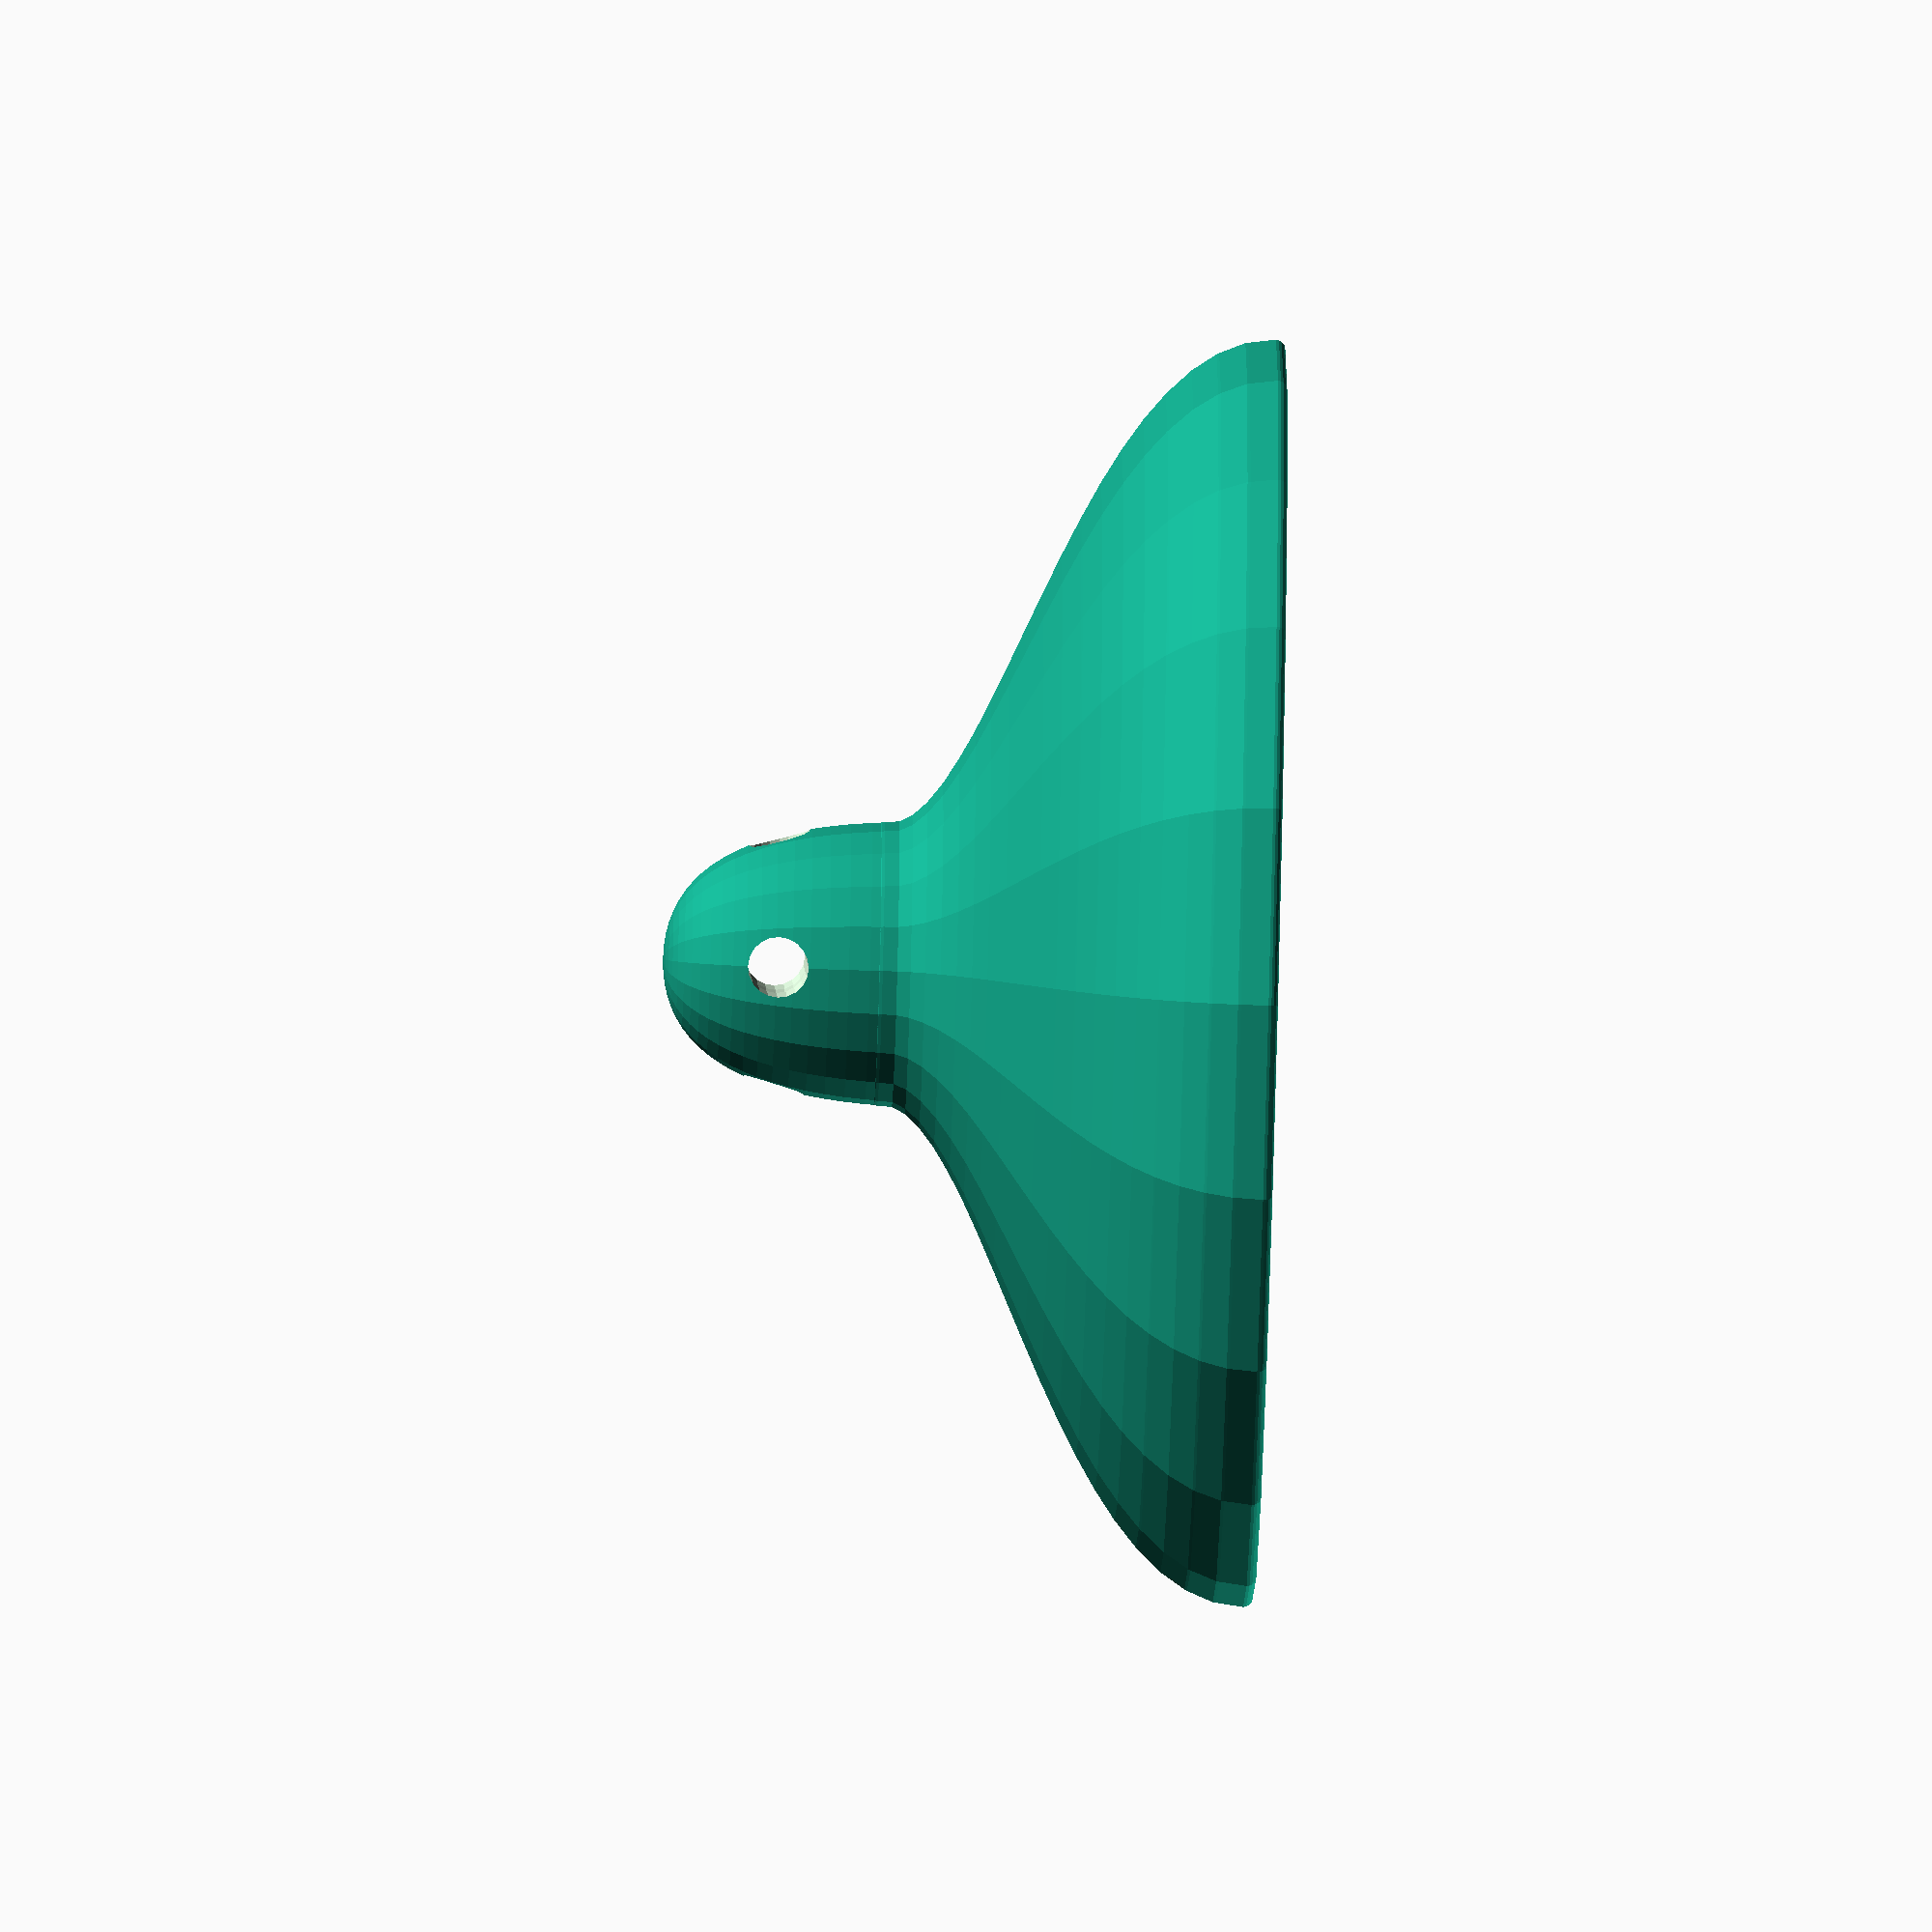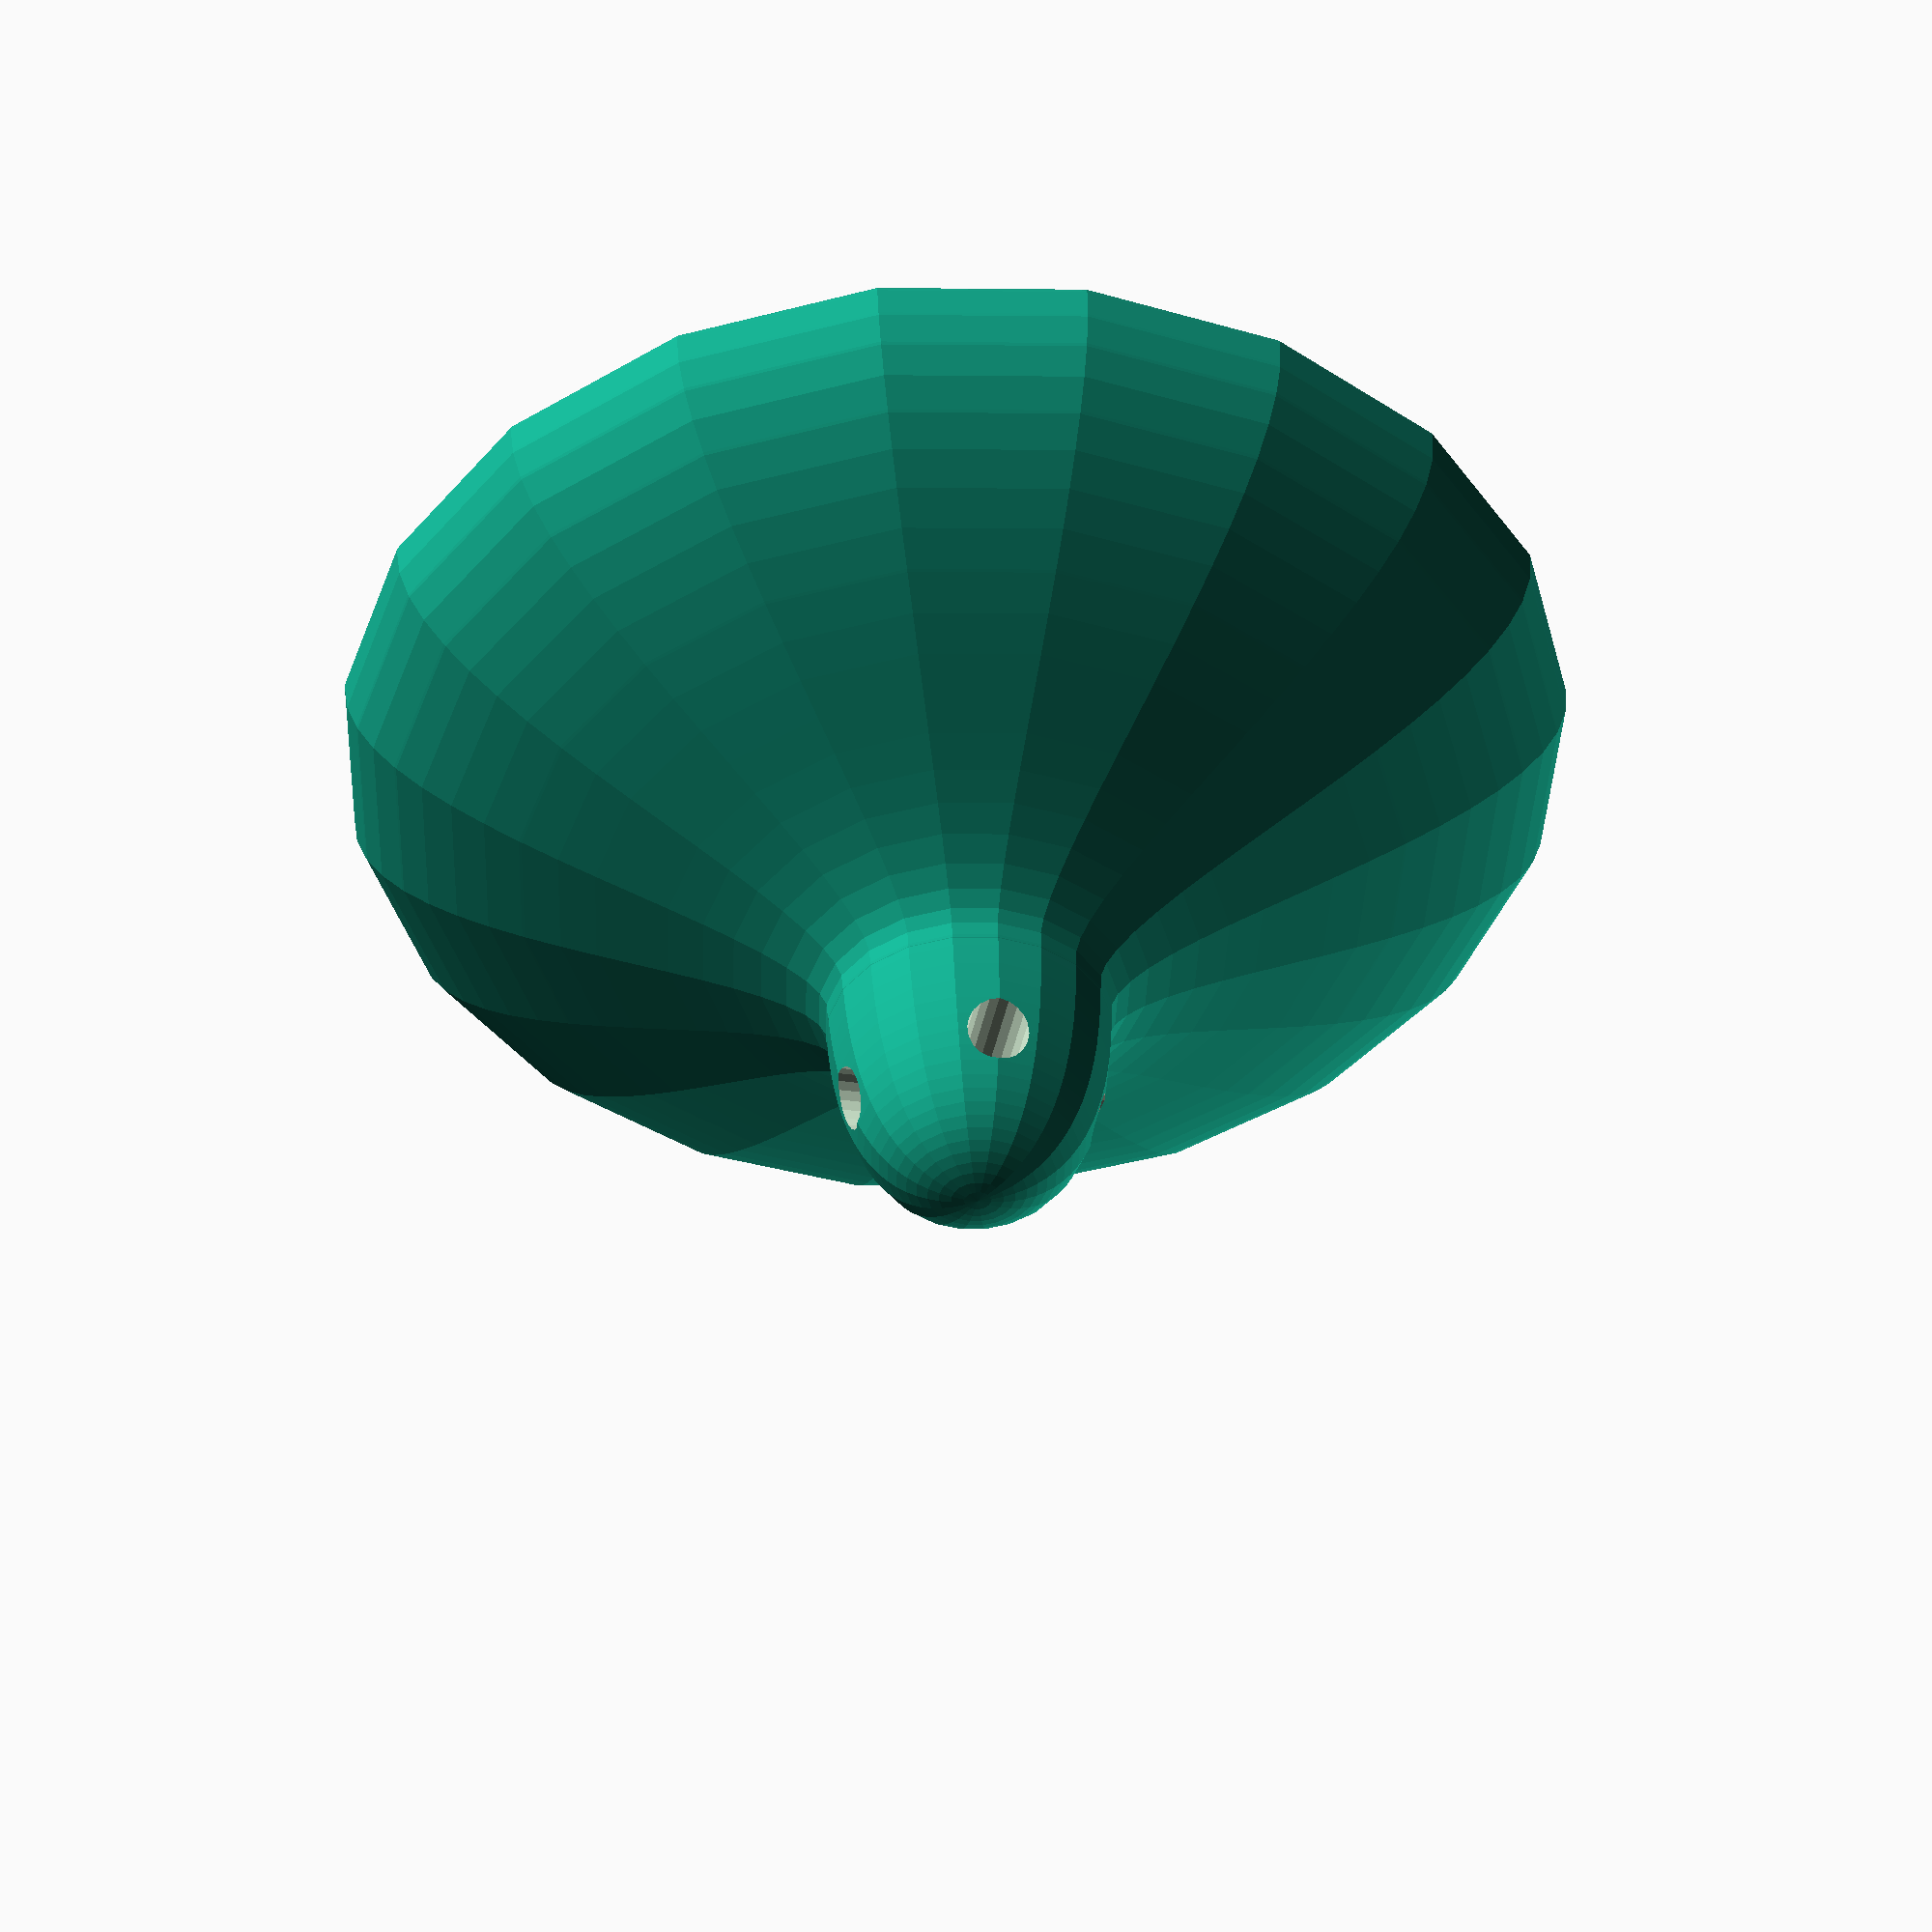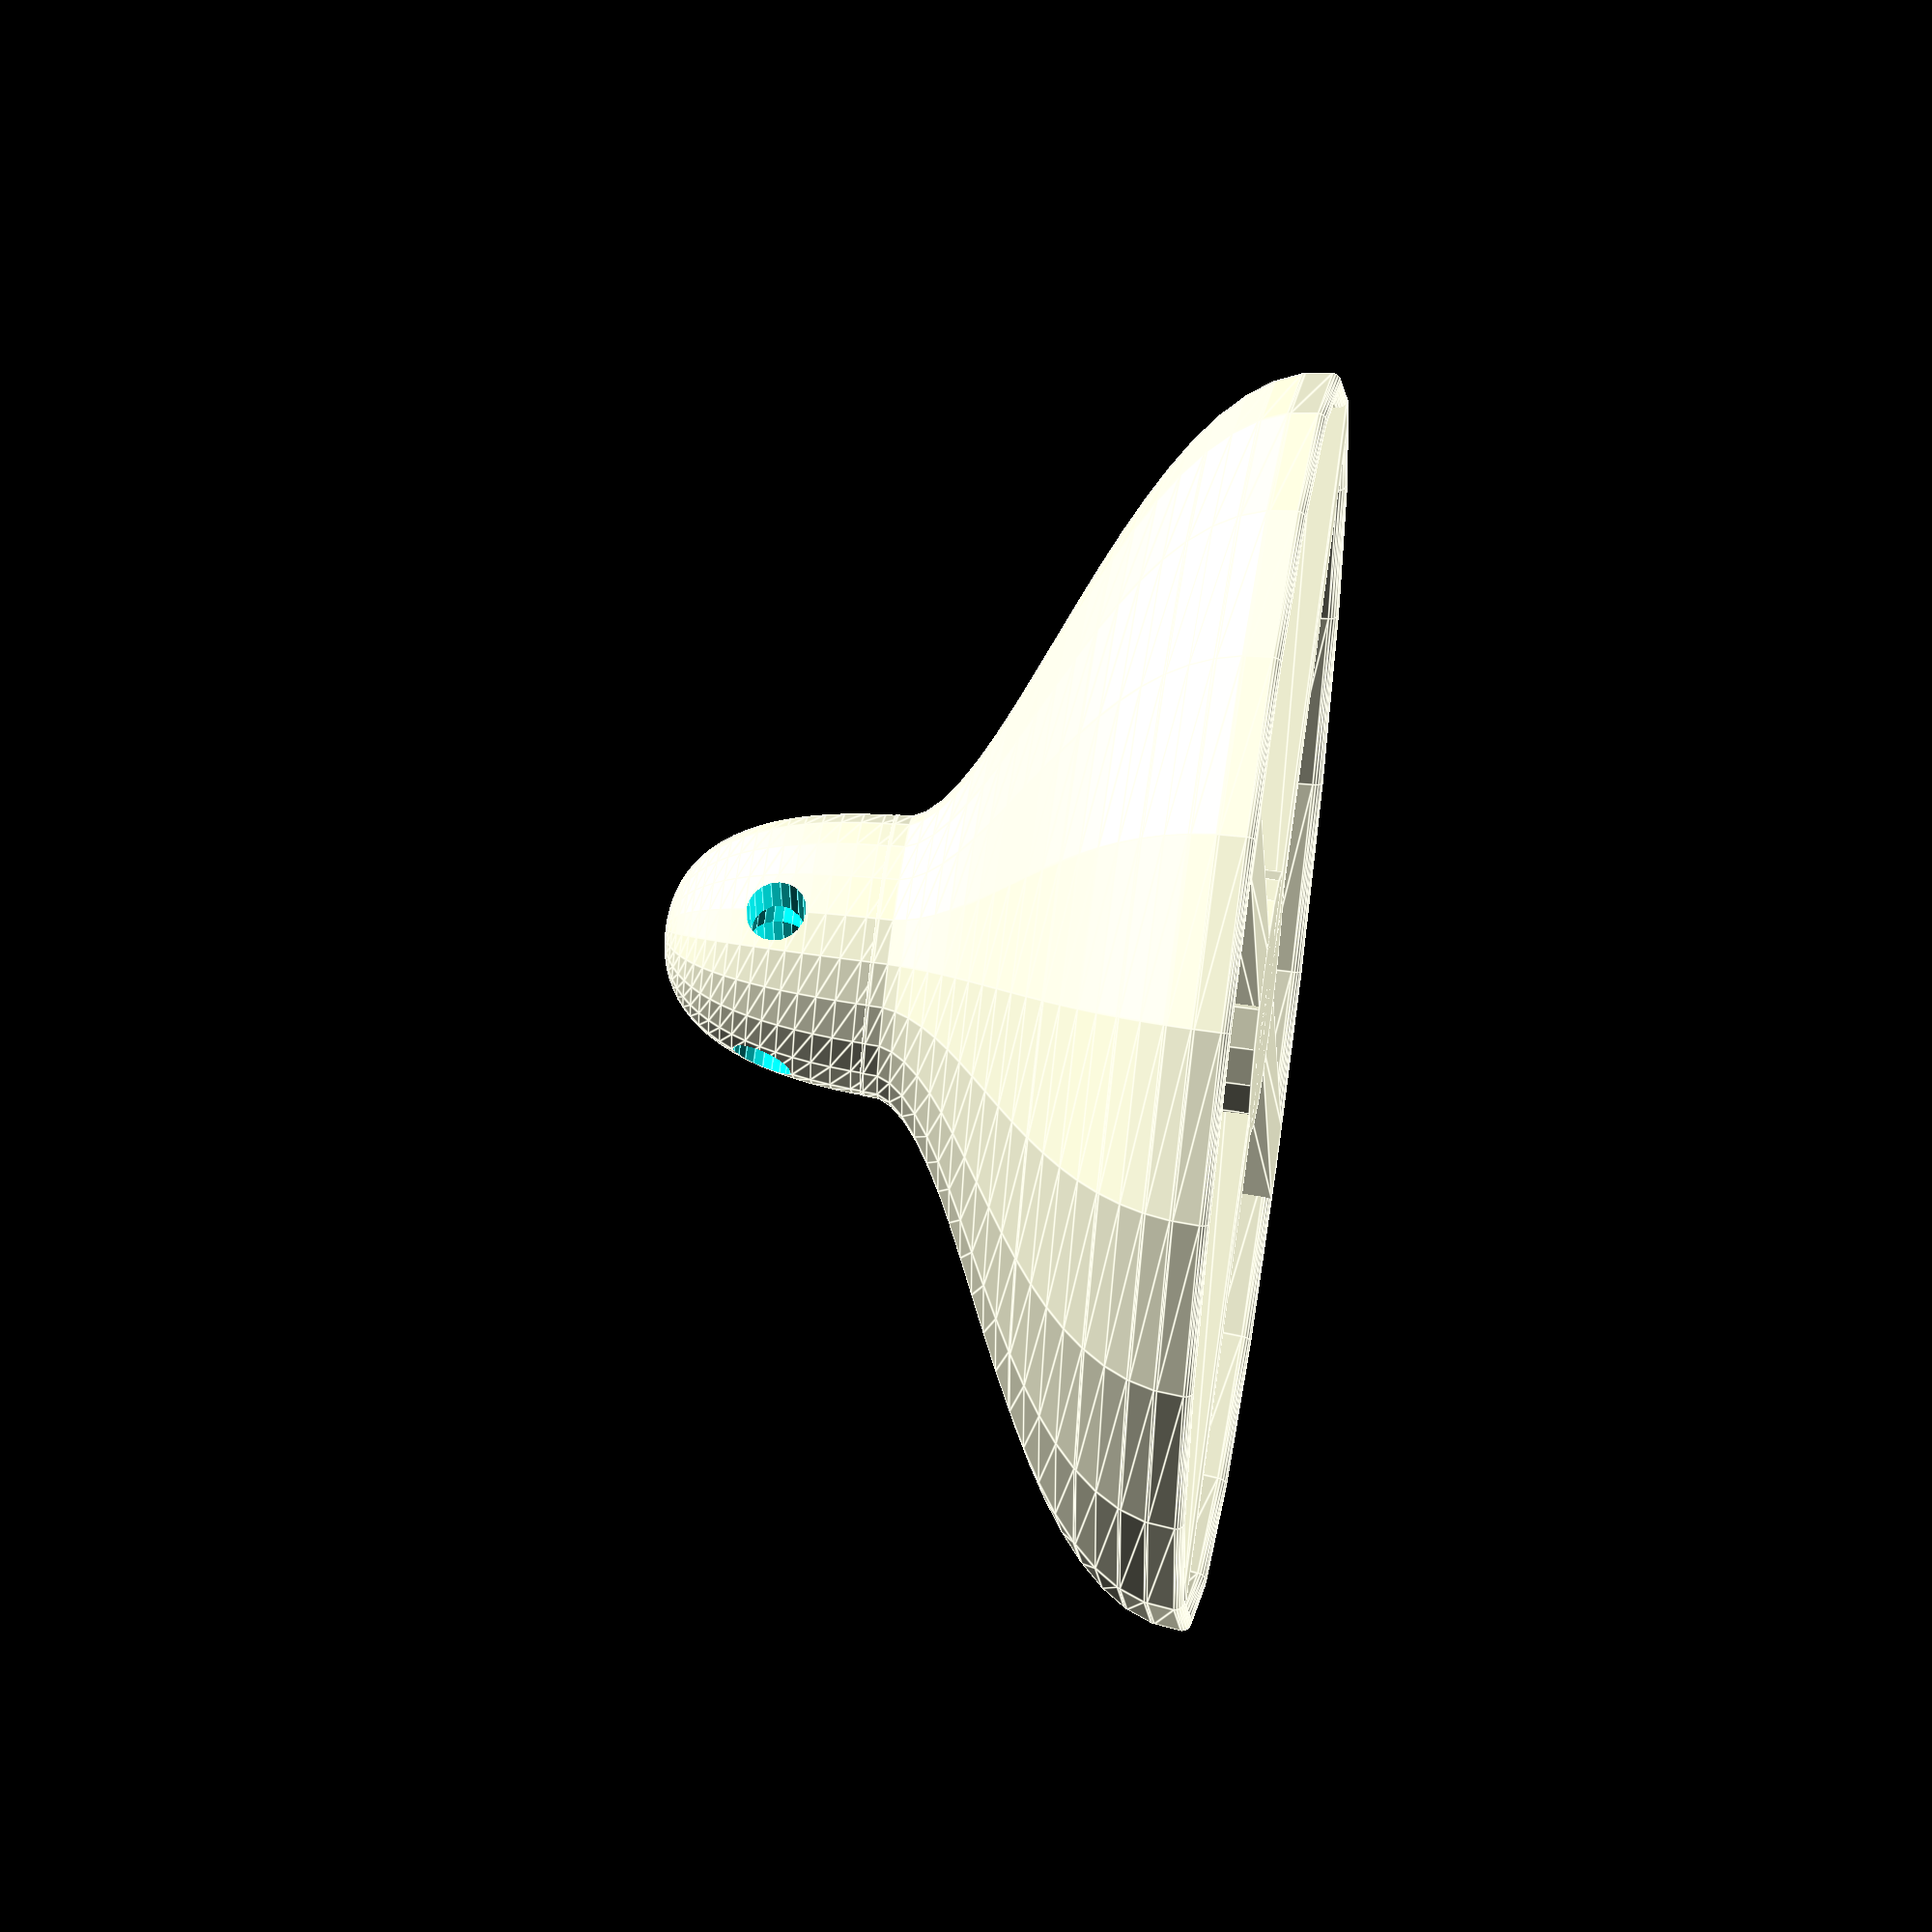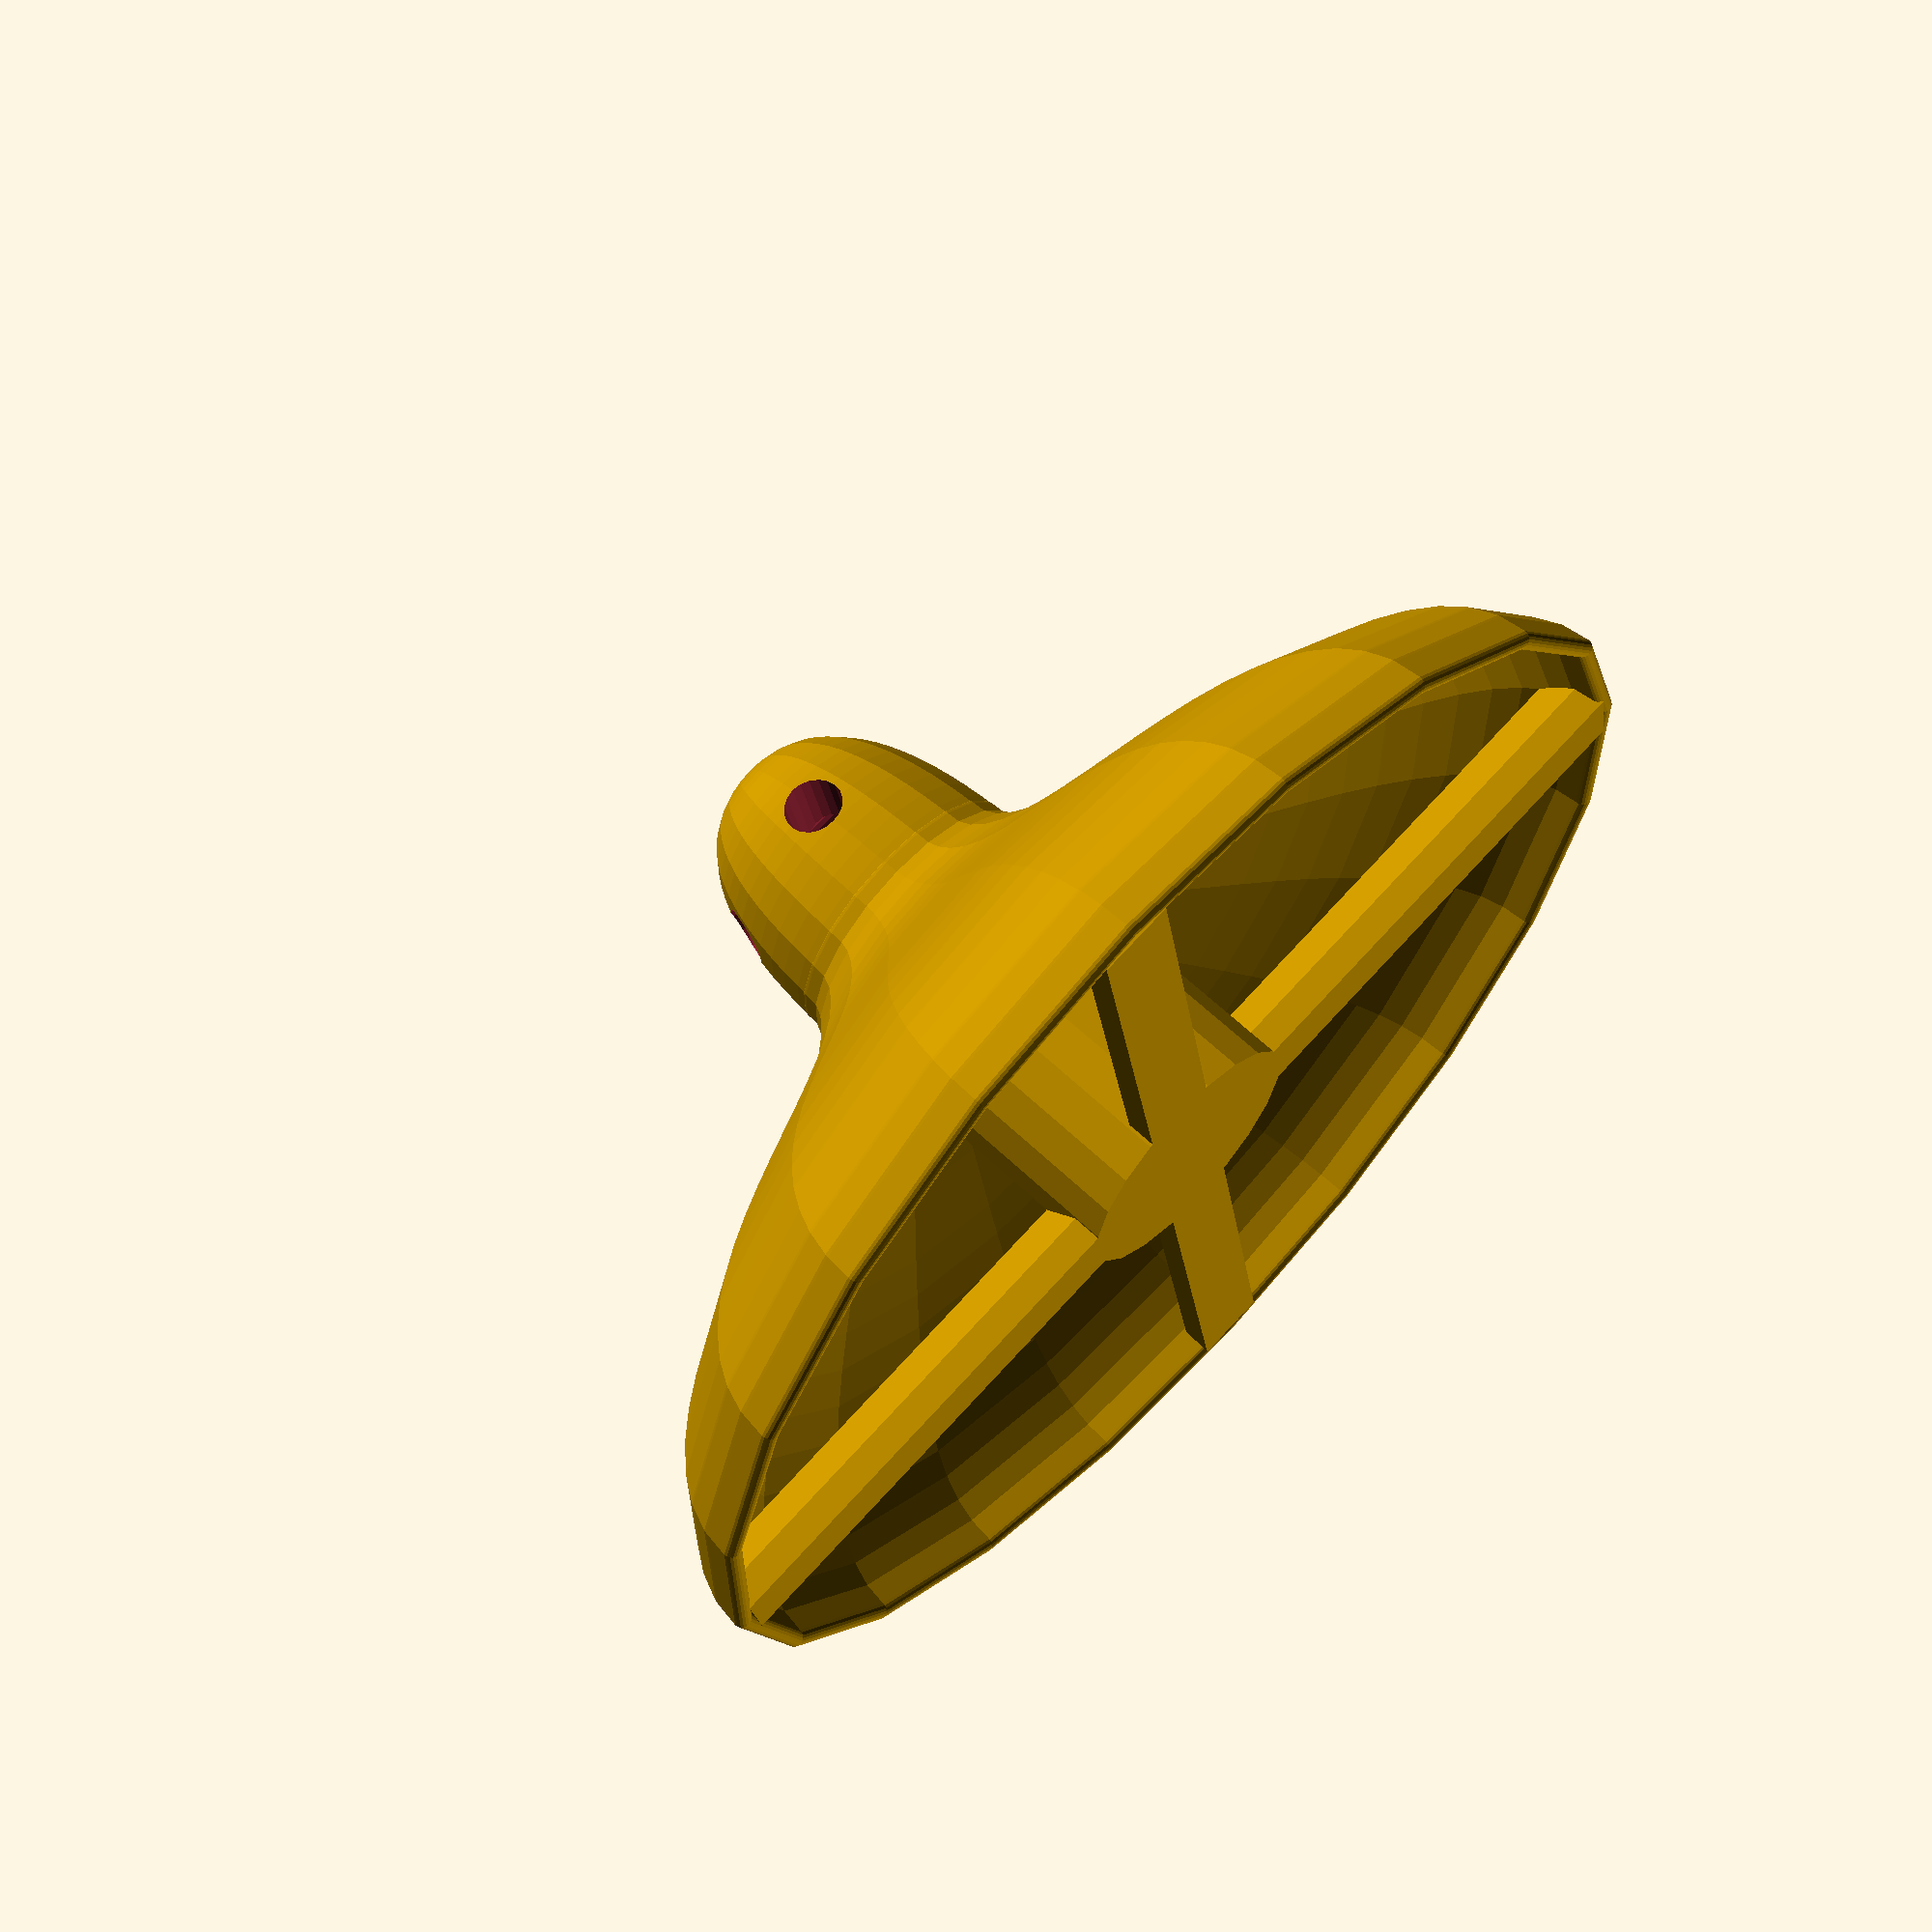
<openscad>

print_base = false;
print_top = true;
print_holder = false;

//big
fillet = 10;

radius_bottom_inner = 120;
r = 150;
r_roof = 165;

radius_pole = 50;

base_bottom_height = 50;

h = 300;

//global strength
s = 5;


width_feeder_holes = 40;

width_roof_holes = 20;

//for unperfectness in print, change to a small number
margin = 2;

roof_height = 100;

width_roof_hang = 30;
hang_holes_r = 8;

resolution = 20;
$fn=resolution;



////small
//fillet = 10;
//
//radius_bottom_inner = 70;
//r = 102;
//r_roof = 108;
//
//radius_pole = 38;
//
//base_bottom_height = 30;
//
//h = 200;
//
////global strength
//s = 2;
//
//
//width_feeder_holes = 40;
//
//width_roof_holes = 17;
//roof_holes_support_width = 2;
////for unperfectness in print, change to a small number
//margin = 2;
//
//roof_height = 80;
//
//width_roof_hang = 30;
//hang_holes_r = 8;
//
//resolution = 20;
//$fn=resolution;








module line(p1,p2,w) {
    hull() {
        translate(p1) circle(r=w);
        translate(p2) circle(r=w);
    }
}
module polyline(points, index, w) {
    if(index < len(points)) {
        line(points[index - 1], points[index],w);
        polyline(points, index + 1, w);
    }
}

function choose(n, k)=
     k == 0? 1
    : (n * choose(n - 1, k - 1)) / k;

function _point_on_bezier_rec(points,t,i,c)=
    len(points) == i ? c
    : _point_on_bezier_rec(points,t,i+1,c+choose(len(points)-1,i) * pow(t,i) * pow(1-t,len(points)-i-1) * points[i]);

function _point_on_bezier(points,t)=
    _point_on_bezier_rec(points,t,0,[0,0]);

//a bezier curve with any number of control points
//parameters: 
//points - the control points of the bezier curve (number of points is variable)
//resolution - the sampling resolution of the bezier curve (number of returned points)
//returns:
//resolution number of samples on the bezier curve
function bezier(points,fn)=[
    for (t =[0:1.0/fn:1+(1/fn/2)]) _point_on_bezier(points, t)
    ];

//create a 3D rotational model with a bezier curve of given points, resolution and thickness
module bezier_model(points,resolution,thickness) {
    translate([0,0,thickness/2]) rotate_extrude() polyline(bezier(points,resolution),1,thickness/2);
}
    









function _get_paths(paths,i,fill_point)=
    i == len(paths)-2? [[paths[i],paths[i+1],fill_point]] :
    concat([[paths[i],paths[i+1],fill_point]],_get_paths(paths,i+1,fill_point));
    
function _range(maxi,i)=
    i == maxi? maxi
    : concat(i,_range(maxi,i+1));
    
module bezier_model_filled(points,fill_point,resolution,thickness) {
    bez_paths = _range(resolution,0);
    bezier_points = bezier(points,resolution);
    paths = _get_paths(bez_paths,0,len(bezier_points));
    translate([0,0,0]) 
        rotate_extrude()
            polygon(concat(bezier_points,[fill_point]),paths=paths);
}

if(print_base) {

    difference() {
        //base with pole
        union() {
        rotate_extrude() polygon( points=[[0,0],[radius_bottom_inner,0],[radius_bottom_inner,s],[radius_pole,s],[radius_pole,h],[radius_pole-s,h],[radius_pole-s,s],[0,s]] );
        bezier_model([[radius_bottom_inner,0],[r-fillet,0],[r,base_bottom_height],[r+2,base_bottom_height]],resolution,s);
        
            bezier_model_filled([[radius_bottom_inner-fillet,s],[radius_pole,s],[radius_pole-s/2,radius_pole]],[radius_pole-s/2,s],resolution,s);
            }
        //cut out feeder holes
        translate([0,radius_bottom_inner-fillet,s])rotate([90,0,0]) linear_extrude((radius_bottom_inner-fillet)*2) polygon(points=bezier([[-width_feeder_holes/2,0],[-width_feeder_holes/2,width_feeder_holes],[-2,width_feeder_holes],[2,width_feeder_holes],[width_feeder_holes/2,width_feeder_holes],[width_feeder_holes/2,0]],resolution));
        rotate([0,0,90])translate([0,radius_bottom_inner-fillet,s])rotate([90,0,0]) linear_extrude((radius_bottom_inner-fillet)*2) polygon(points=bezier([[-width_feeder_holes/2,0],[-width_feeder_holes/2,width_feeder_holes],[-2,width_feeder_holes],[2,width_feeder_holes],[width_feeder_holes/2,width_feeder_holes],[width_feeder_holes/2,0]],resolution));

        //cut out roof mountings
        for(variable = [0 : 90 : 360])
            rotate([0,0,variable])
        translate([-width_roof_holes/2,0,h-width_roof_holes*2])rotate([90,0,0])linear_extrude(500)
        polygon(points=[[0,0],[width_roof_holes*2+margin,0],[width_roof_holes*2+margin,width_roof_holes*2],[width_roof_holes,width_roof_holes*2],[width_roof_holes,0],[width_roof_holes-roof_holes_support_width,0],[width_roof_holes-roof_holes_support_width,width_roof_holes],[width_roof_holes/2,width_roof_holes*1.5],[0,width_roof_holes]]);

    }
}

if(print_top) {
    translate([0,0,h-width_roof_holes*2]) {
        //roof mount rods
        for(variable = [0 : 90 : 360])
            rotate([0,0,variable])
        translate([-width_roof_holes/2,0,0])rotate([90,0,0])linear_extrude(r_roof-s/2)
        polygon(points=[[0,0],[width_roof_holes,0],[width_roof_holes,width_roof_holes/2-margin],[width_roof_holes/2,width_roof_holes-margin],[0,width_roof_holes/2-margin]]);

        //main roof
        difference() {
        union() {
            bezier_model([[r_roof,0],[r_roof,roof_height/2],[width_roof_hang,roof_height-width_roof_hang],[width_roof_hang+s,roof_height]],resolution,s);
            rotate_extrude()polygon(points=concat(bezier([[width_roof_hang+s*1.5,roof_height],[width_roof_hang+s,roof_height+width_roof_hang*2],[0,roof_height+width_roof_hang*2]],resolution),[[0,roof_height]]));
        }


        //hang mount
        translate([0,0,roof_height+width_roof_hang])
        for(variable = [0 : 90 : 360])
            rotate([0,0,variable])
        rotate([90,0,0])cylinder(500,hang_holes_r,hang_holes_r);
        }
        
        //stabilyser cylinder for rods and roof
        cylinder(roof_height,width_roof_hang+s,width_roof_hang+s);

    }
}

holder_r = 30;
holder_screw_r = 2;
holder_ring_r = 10;

translate([200,0,0]) if(print_holder) {
    difference(){
        cylinder(s,holder_r,holder_r);
        translate([holder_r/1.5,0,0])cylinder(s,holder_screw_r,holder_screw_r);
        translate([-holder_r/1.5,0,0])cylinder(s,holder_screw_r,holder_screw_r);
    }
            rotate([90,0,90])rotate_extrude(angle=180) translate([holder_r-holder_ring_r,0,0])circle(holder_ring_r);

}

</openscad>
<views>
elev=238.2 azim=61.1 roll=91.7 proj=o view=wireframe
elev=311.9 azim=11.4 roll=357.9 proj=p view=wireframe
elev=292.2 azim=187.2 roll=97.6 proj=o view=edges
elev=117.1 azim=189.7 roll=46.2 proj=p view=wireframe
</views>
